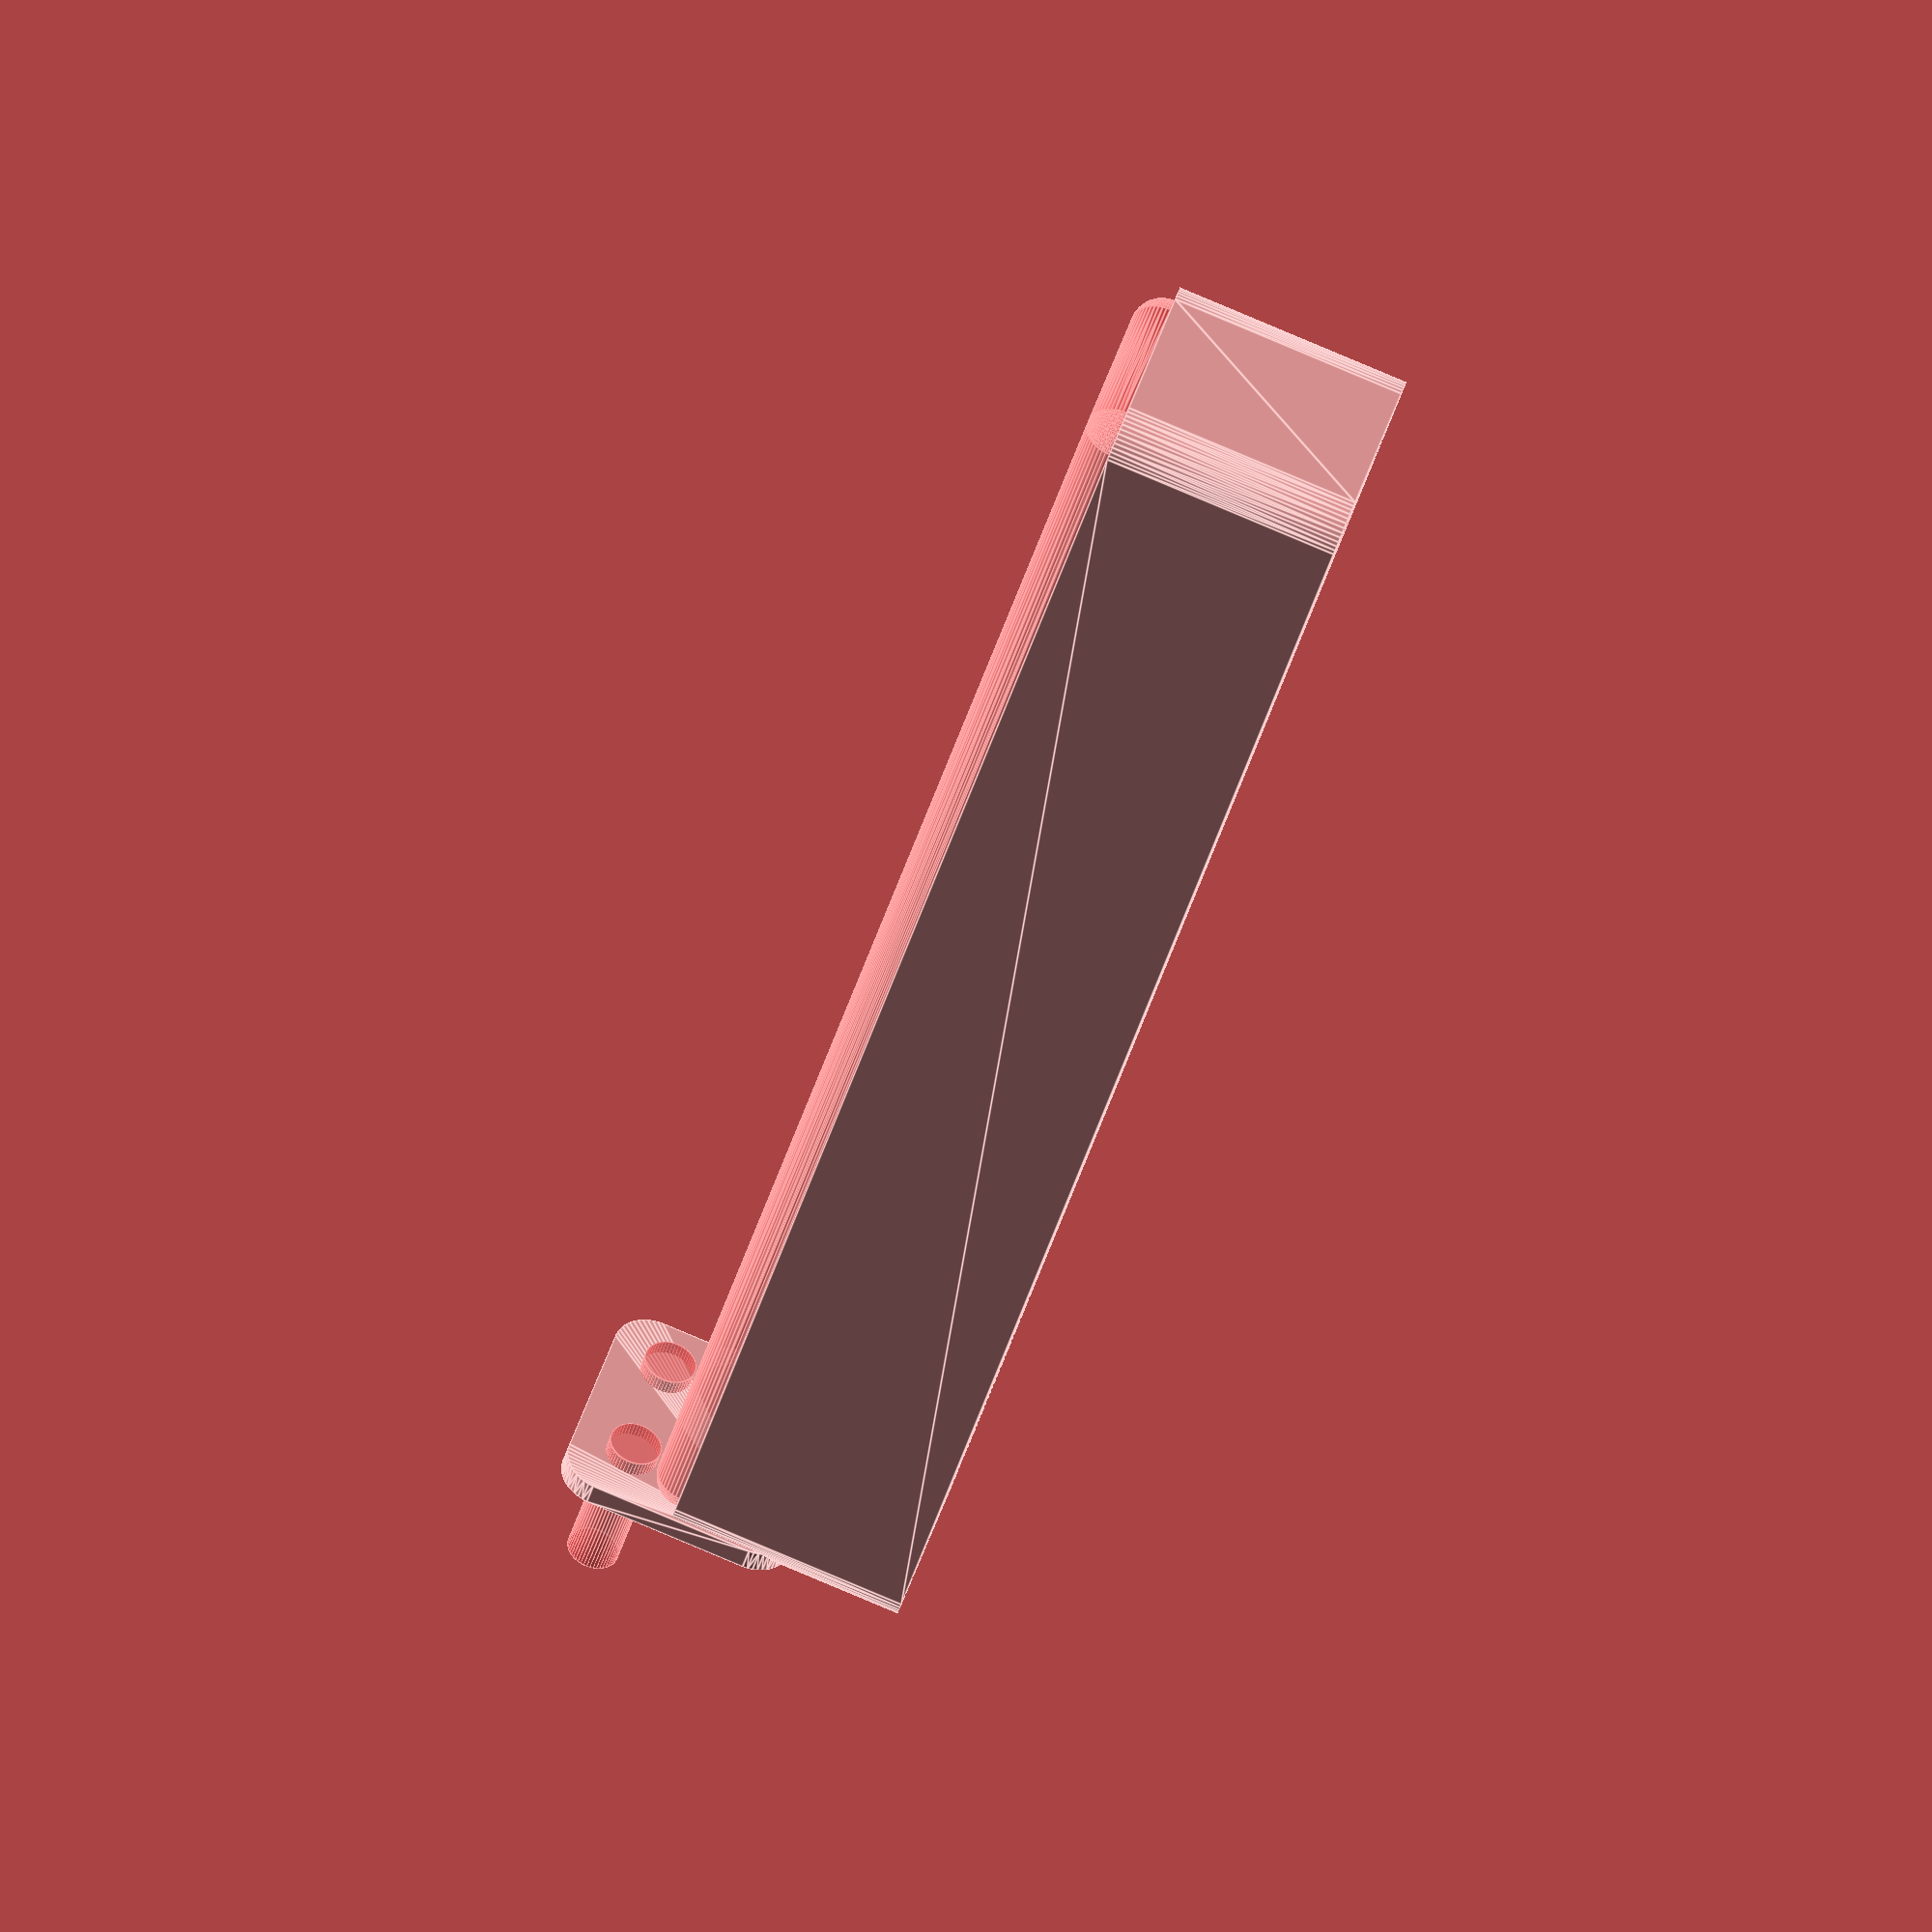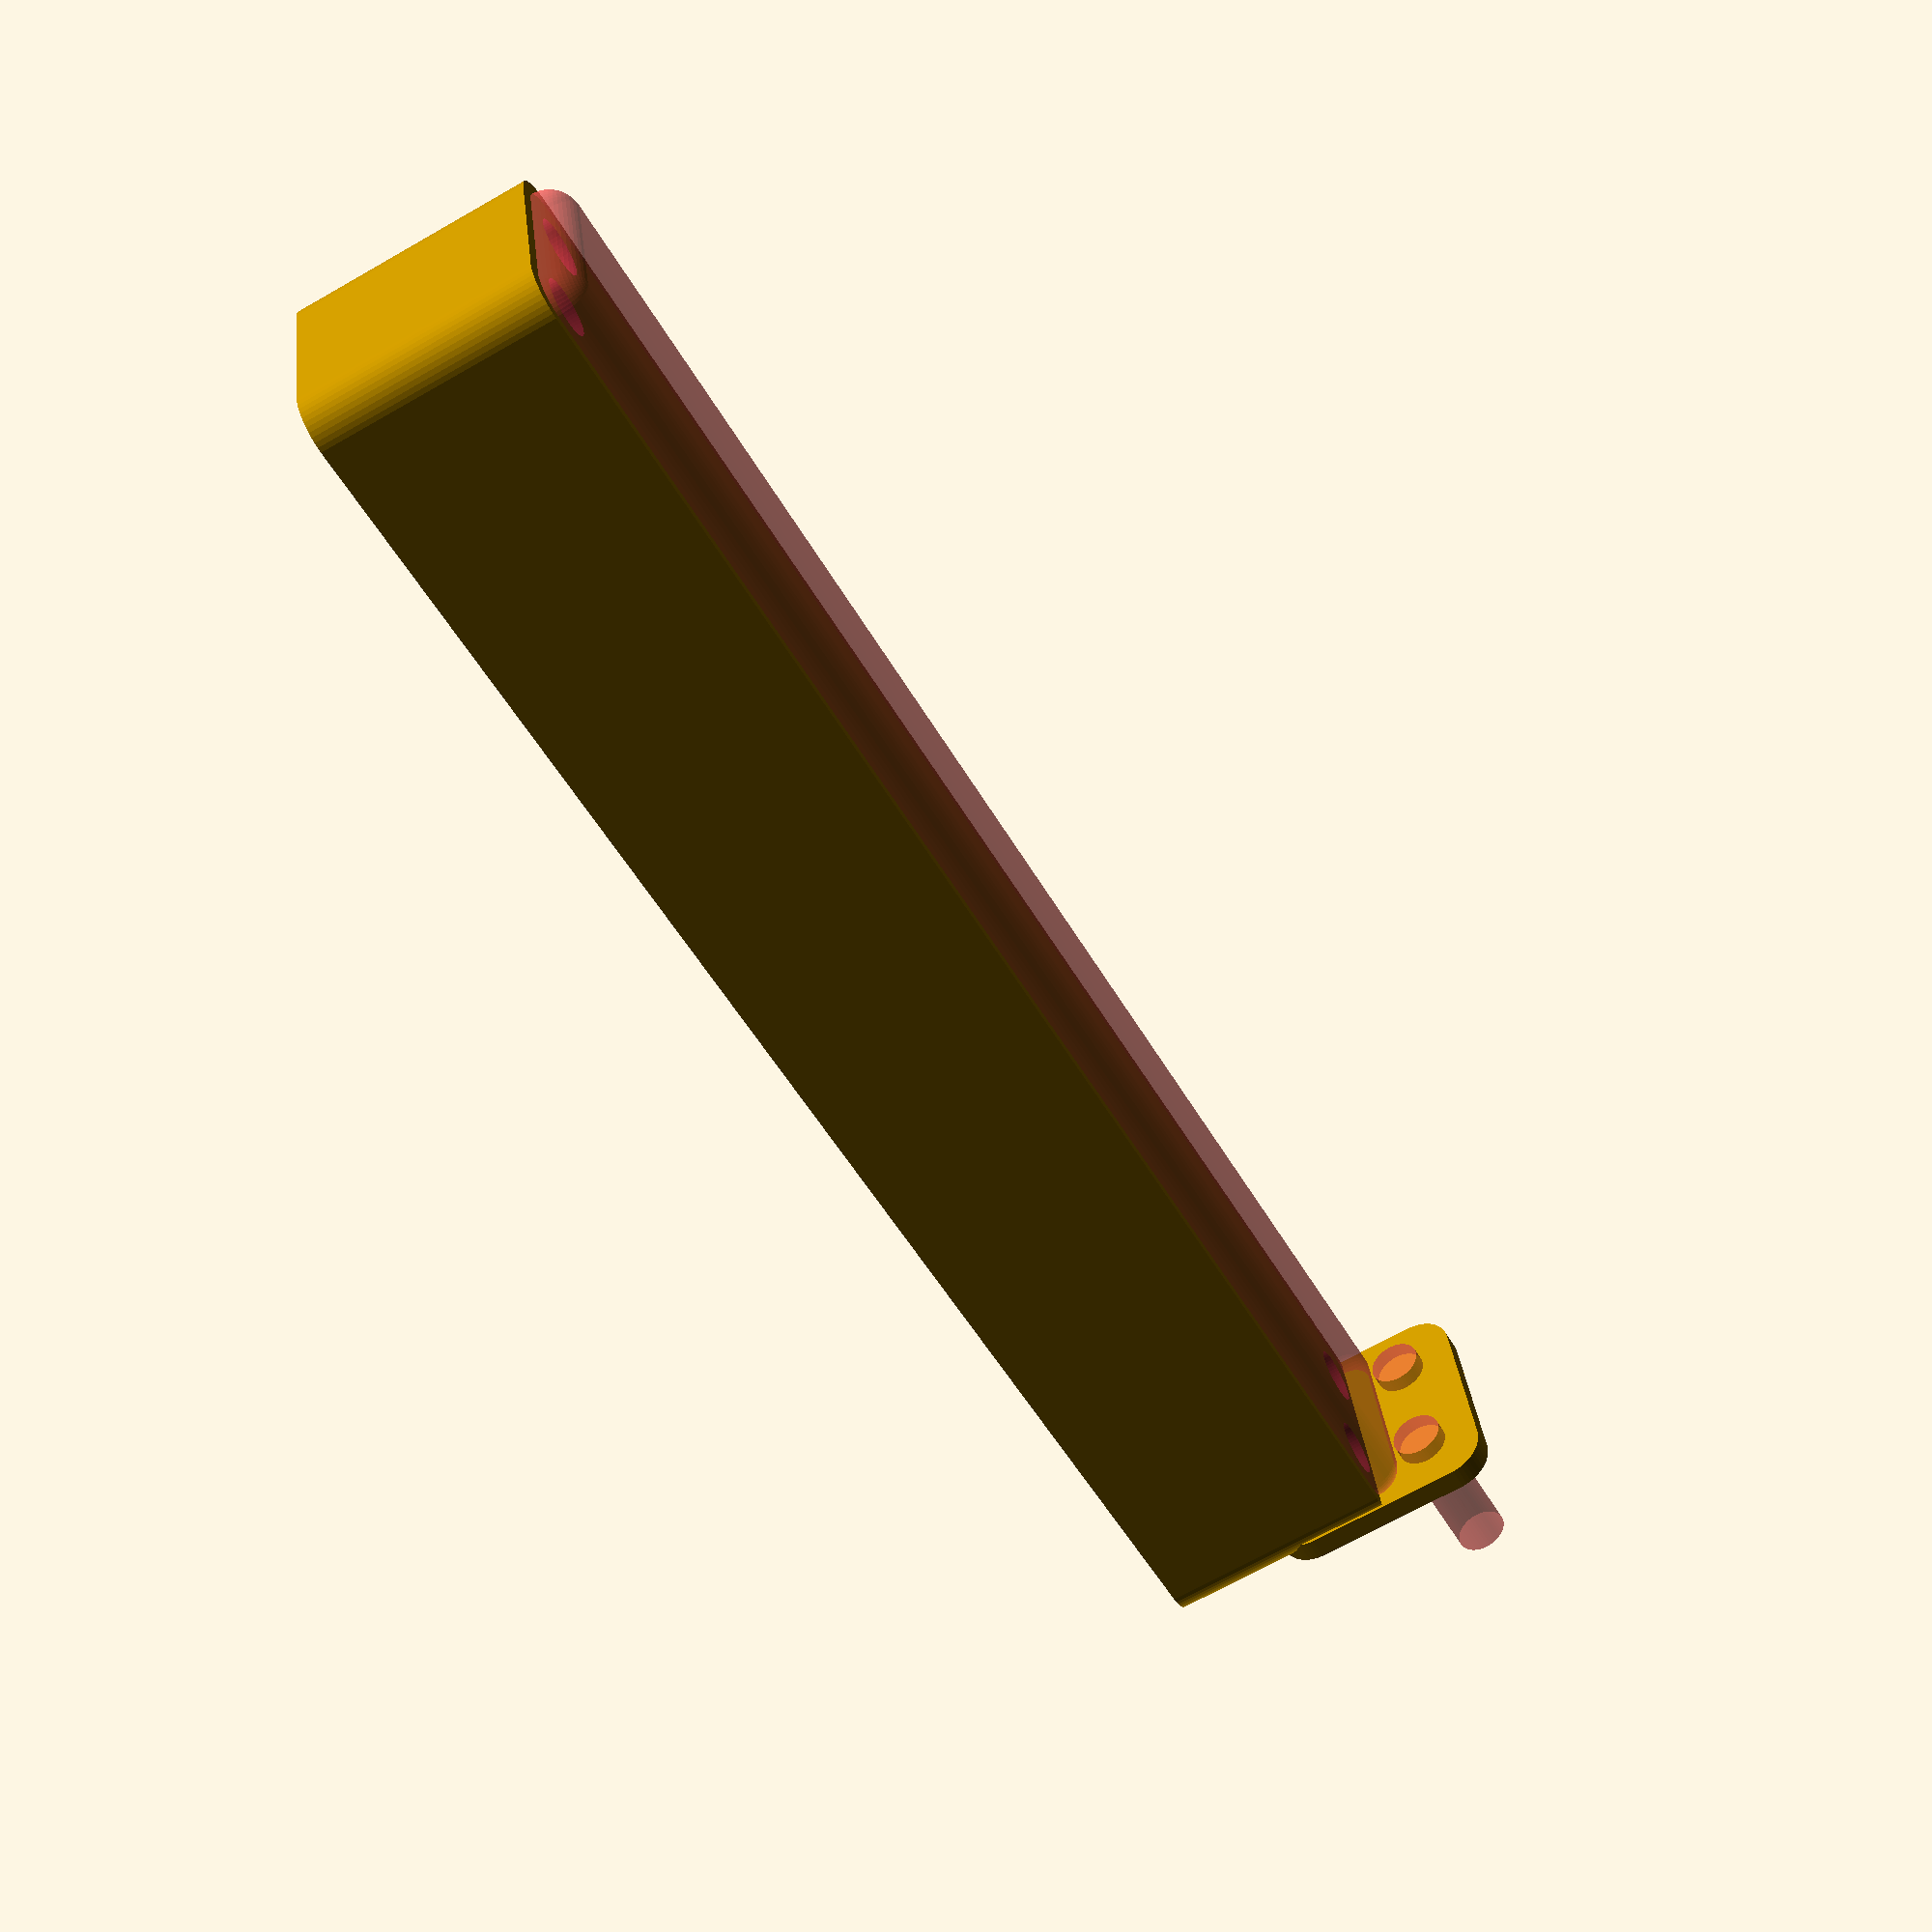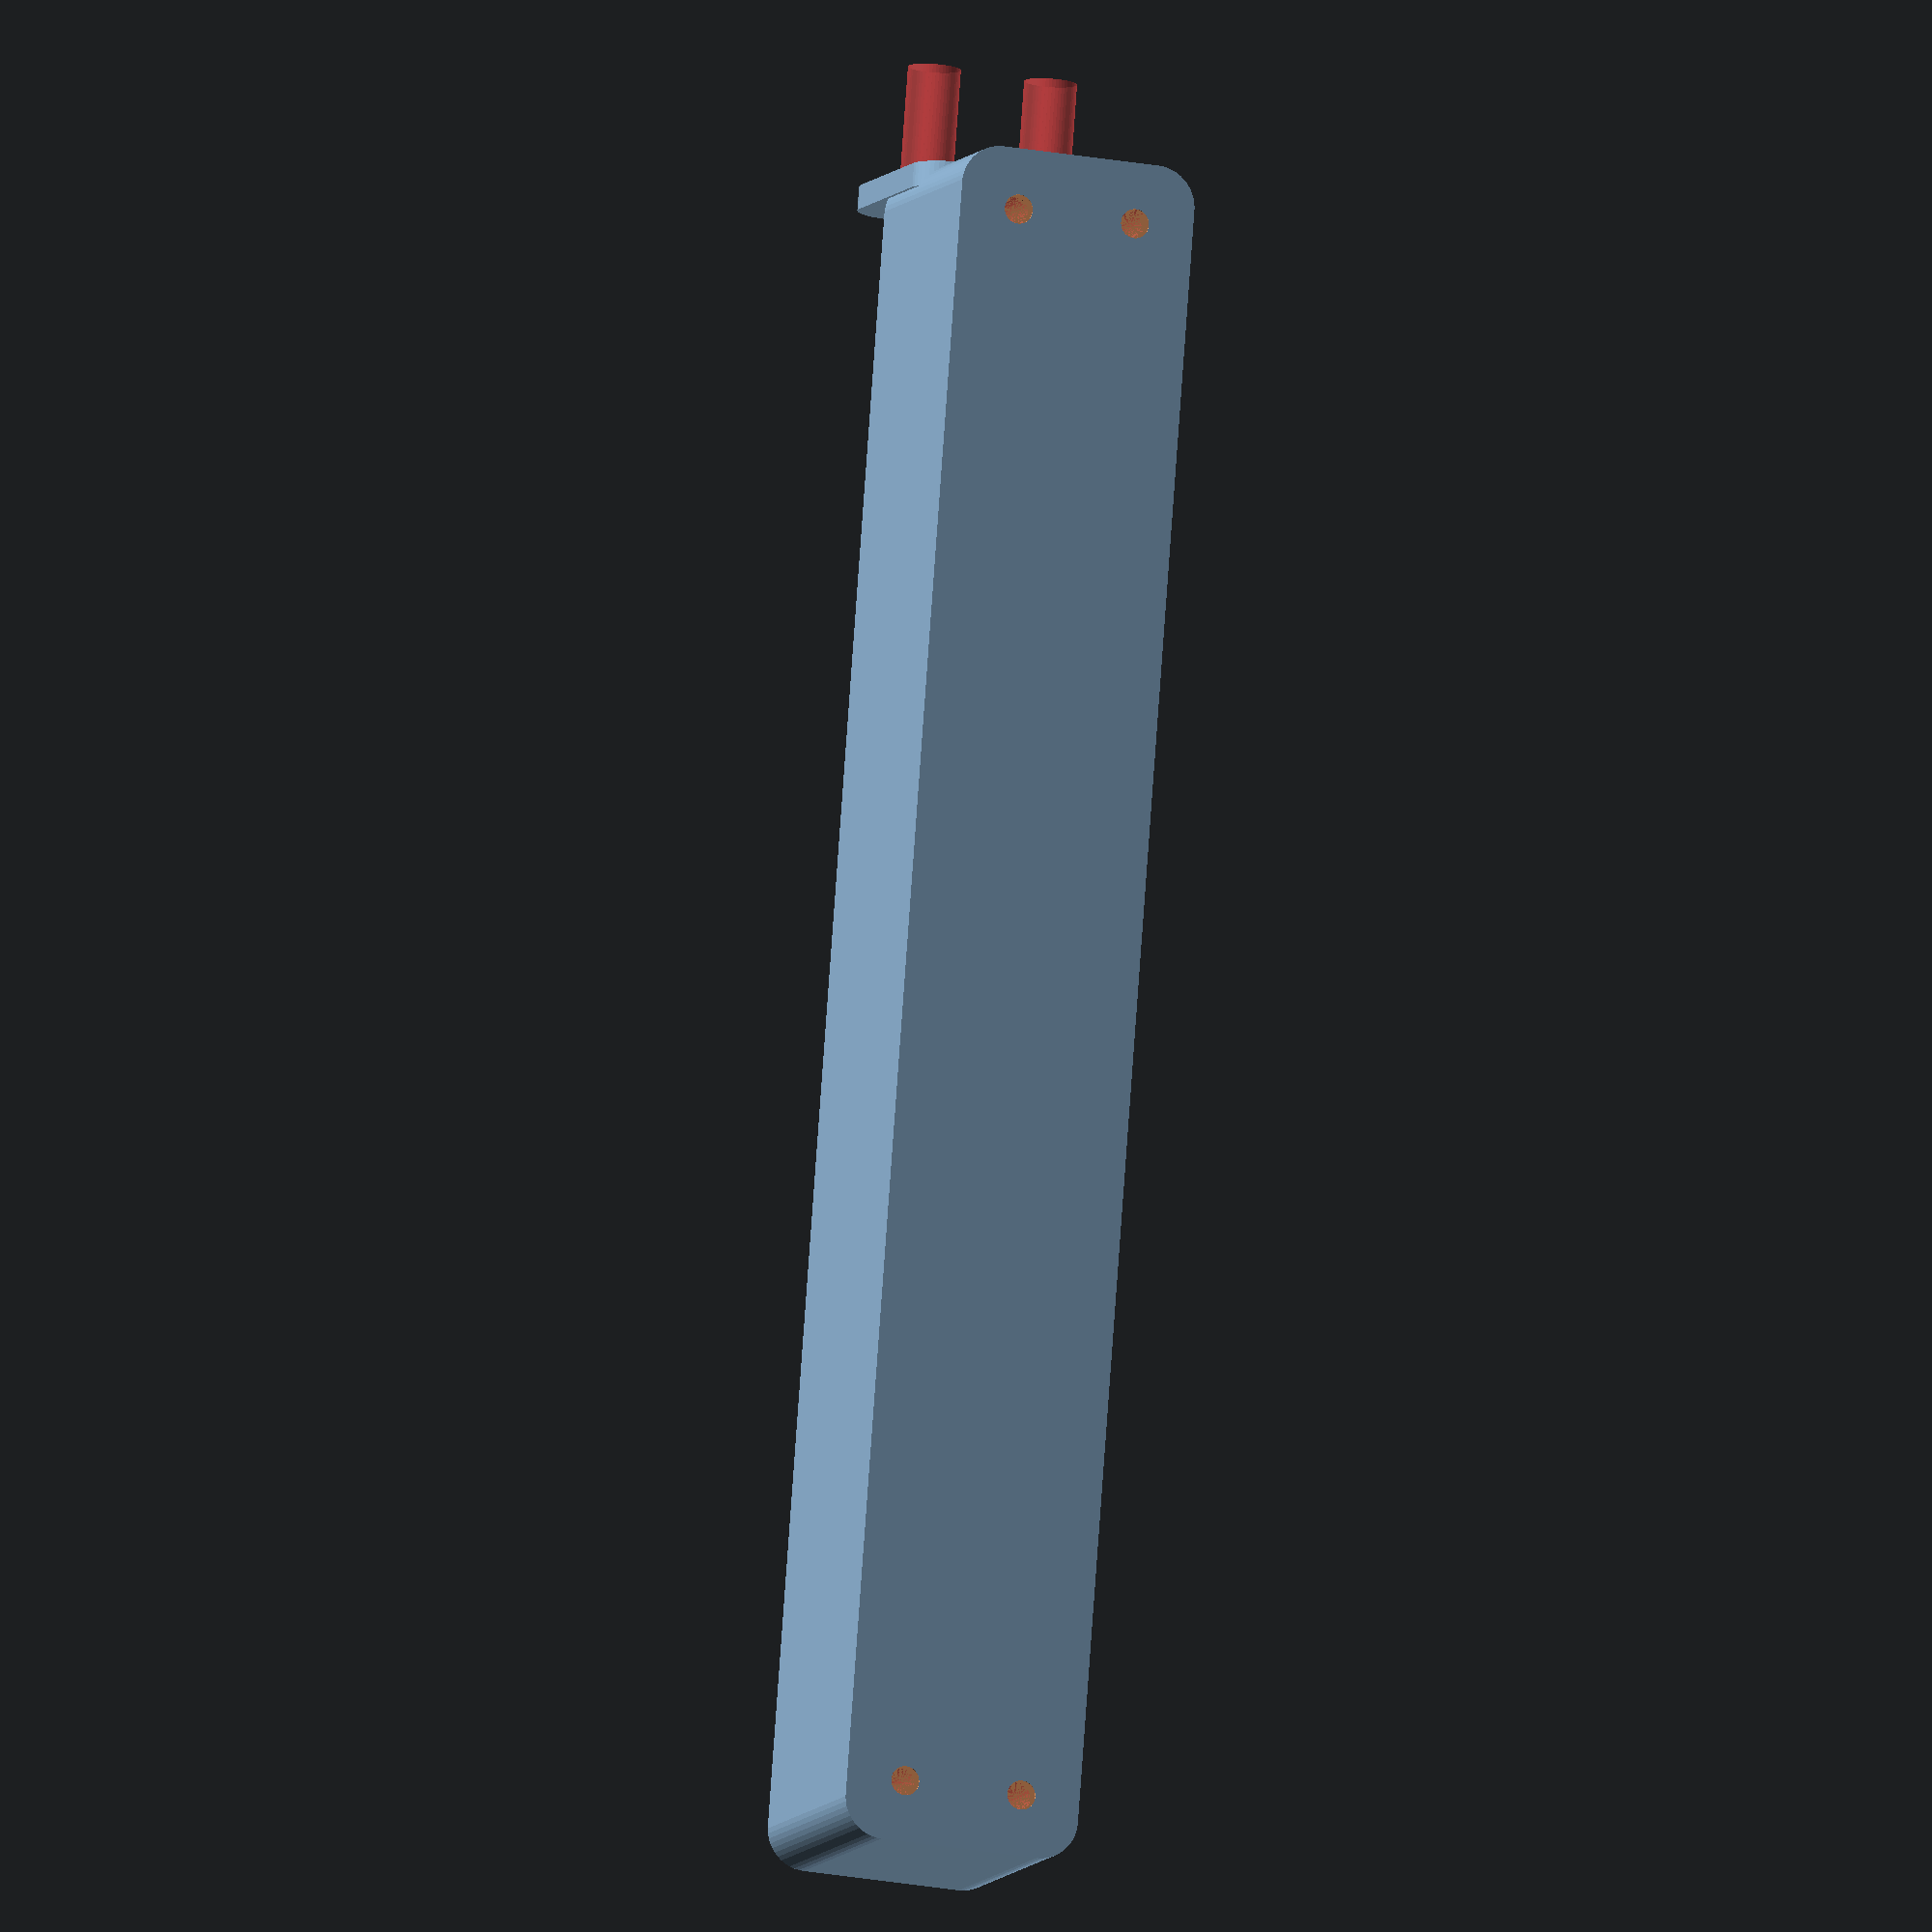
<openscad>
$fn = 50;


difference() {
	union() {
		hull() {
			translate(v = [-100.0000000000, 10.0000000000, 0]) {
				cylinder(h = 30, r = 5);
			}
			translate(v = [100.0000000000, 10.0000000000, 0]) {
				cylinder(h = 30, r = 5);
			}
			translate(v = [-100.0000000000, -10.0000000000, 0]) {
				cylinder(h = 30, r = 5);
			}
			translate(v = [100.0000000000, -10.0000000000, 0]) {
				cylinder(h = 30, r = 5);
			}
		}
		translate(v = [-102.0000000000, 0, 30]) {
			rotate(a = [0, 90, 0]) {
				hull() {
					translate(v = [-10.0000000000, 10.0000000000, 0]) {
						rotate(a = [0, 90, 0]) {
							rotate(a = [0, 90, 0]) {
								cylinder(h = 3, r = 5);
							}
						}
					}
					translate(v = [10.0000000000, 10.0000000000, 0]) {
						rotate(a = [0, 90, 0]) {
							rotate(a = [0, 90, 0]) {
								cylinder(h = 3, r = 5);
							}
						}
					}
					translate(v = [-10.0000000000, -10.0000000000, 0]) {
						rotate(a = [0, 90, 0]) {
							rotate(a = [0, 90, 0]) {
								cylinder(h = 3, r = 5);
							}
						}
					}
					translate(v = [10.0000000000, -10.0000000000, 0]) {
						rotate(a = [0, 90, 0]) {
							rotate(a = [0, 90, 0]) {
								cylinder(h = 3, r = 5);
							}
						}
					}
				}
			}
		}
	}
	union() {
		translate(v = [-97.5000000000, -7.5000000000, 2]) {
			rotate(a = [0, 0, 0]) {
				difference() {
					union() {
						translate(v = [0, 0, -6.0000000000]) {
							cylinder(h = 6, r = 1.5000000000);
						}
						translate(v = [0, 0, -1.9000000000]) {
							cylinder(h = 1.9000000000, r1 = 1.8000000000, r2 = 3.6000000000);
						}
						cylinder(h = 250, r = 3.6000000000);
						translate(v = [0, 0, -6.0000000000]) {
							cylinder(h = 6, r = 1.8000000000);
						}
						translate(v = [0, 0, -6.0000000000]) {
							cylinder(h = 6, r = 1.5000000000);
						}
					}
					union();
				}
			}
		}
		translate(v = [97.5000000000, -7.5000000000, 2]) {
			rotate(a = [0, 0, 0]) {
				difference() {
					union() {
						translate(v = [0, 0, -6.0000000000]) {
							cylinder(h = 6, r = 1.5000000000);
						}
						translate(v = [0, 0, -1.9000000000]) {
							cylinder(h = 1.9000000000, r1 = 1.8000000000, r2 = 3.6000000000);
						}
						cylinder(h = 250, r = 3.6000000000);
						translate(v = [0, 0, -6.0000000000]) {
							cylinder(h = 6, r = 1.8000000000);
						}
						translate(v = [0, 0, -6.0000000000]) {
							cylinder(h = 6, r = 1.5000000000);
						}
					}
					union();
				}
			}
		}
		translate(v = [-97.5000000000, 7.5000000000, 2]) {
			rotate(a = [0, 0, 0]) {
				difference() {
					union() {
						translate(v = [0, 0, -6.0000000000]) {
							cylinder(h = 6, r = 1.5000000000);
						}
						translate(v = [0, 0, -1.9000000000]) {
							cylinder(h = 1.9000000000, r1 = 1.8000000000, r2 = 3.6000000000);
						}
						cylinder(h = 250, r = 3.6000000000);
						translate(v = [0, 0, -6.0000000000]) {
							cylinder(h = 6, r = 1.8000000000);
						}
						translate(v = [0, 0, -6.0000000000]) {
							cylinder(h = 6, r = 1.5000000000);
						}
					}
					union();
				}
			}
		}
		translate(v = [97.5000000000, 7.5000000000, 2]) {
			rotate(a = [0, 0, 0]) {
				difference() {
					union() {
						translate(v = [0, 0, -6.0000000000]) {
							cylinder(h = 6, r = 1.5000000000);
						}
						translate(v = [0, 0, -1.9000000000]) {
							cylinder(h = 1.9000000000, r1 = 1.8000000000, r2 = 3.6000000000);
						}
						cylinder(h = 250, r = 3.6000000000);
						translate(v = [0, 0, -6.0000000000]) {
							cylinder(h = 6, r = 1.8000000000);
						}
						translate(v = [0, 0, -6.0000000000]) {
							cylinder(h = 6, r = 1.5000000000);
						}
					}
					union();
				}
			}
		}
		translate(v = [0, 0, 3]) {
			#hull() {
				union() {
					translate(v = [-99.5000000000, 9.5000000000, 4]) {
						cylinder(h = 23, r = 4);
					}
					translate(v = [-99.5000000000, 9.5000000000, 4]) {
						sphere(r = 4);
					}
					translate(v = [-99.5000000000, 9.5000000000, 27]) {
						sphere(r = 4);
					}
				}
				union() {
					translate(v = [99.5000000000, 9.5000000000, 4]) {
						cylinder(h = 23, r = 4);
					}
					translate(v = [99.5000000000, 9.5000000000, 4]) {
						sphere(r = 4);
					}
					translate(v = [99.5000000000, 9.5000000000, 27]) {
						sphere(r = 4);
					}
				}
				union() {
					translate(v = [-99.5000000000, -9.5000000000, 4]) {
						cylinder(h = 23, r = 4);
					}
					translate(v = [-99.5000000000, -9.5000000000, 4]) {
						sphere(r = 4);
					}
					translate(v = [-99.5000000000, -9.5000000000, 27]) {
						sphere(r = 4);
					}
				}
				union() {
					translate(v = [99.5000000000, -9.5000000000, 4]) {
						cylinder(h = 23, r = 4);
					}
					translate(v = [99.5000000000, -9.5000000000, 4]) {
						sphere(r = 4);
					}
					translate(v = [99.5000000000, -9.5000000000, 27]) {
						sphere(r = 4);
					}
				}
			}
		}
		#translate(v = [-120.0000000000, -7.5000000000, 37.5000000000]) {
			rotate(a = [0, 90, 0]) {
				cylinder(h = 20, r = 3.2500000000);
			}
		}
		#translate(v = [-120.0000000000, 7.5000000000, 37.5000000000]) {
			rotate(a = [0, 90, 0]) {
				cylinder(h = 20, r = 3.2500000000);
			}
		}
	}
}
</openscad>
<views>
elev=90.8 azim=47.0 roll=67.3 proj=o view=edges
elev=247.6 azim=346.5 roll=240.1 proj=p view=solid
elev=8.0 azim=85.7 roll=161.5 proj=o view=solid
</views>
